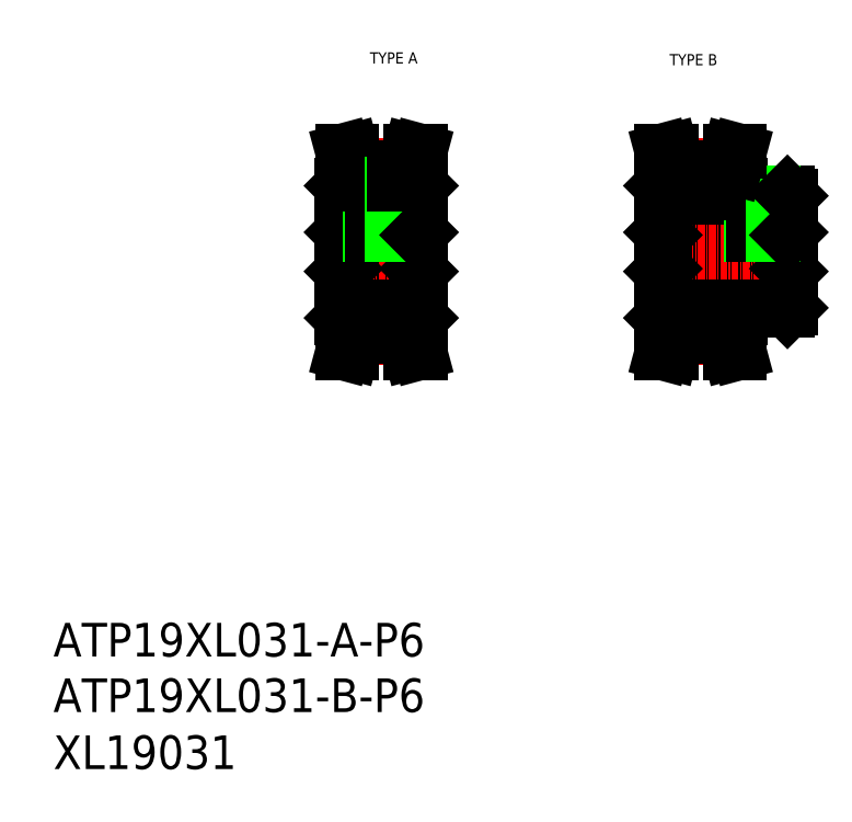
<metadata>
{"format":"dxf","ext":"dxf","renderer":"ezdxf+matplotlib","layout":"modelspace","background":"white","min_lineweight":24,"dpi":150}
</metadata>
<code>
0
SECTION
2
ENTITIES
0
TEXT
8
0
10
-286
20
-40.71
30
0
40
6
1
ATP19XL031-A-P6
0
TEXT
8
0
10
-286
20
-60.81
30
0
40
6
1
XL19031
0
TEXT
8
0
10
-229.4
20
65.16
30
0
40
2
1
TYPE A
0
TEXT
8
0
10
-175.9
20
64.84
30
0
40
2
1
TYPE B
0
TEXT
8
0
10
-286
20
-50.63
30
0
40
6
1
ATP19XL031-B-P6
0
LINE
8
0
10
-231.9
20
45.24
30
0
11
-222.9
21
45.24
31
0
0
LINE
8
0
10
-231.9
20
46.64
30
0
11
-222.9
21
46.64
31
0
0
LINE
8
0
10
-229.6
20
43.53
30
0
11
-225.1
21
43.53
31
0
0
LINE
8
CENTER
10
-231.9
20
46.89
30
0
11
-222.9
21
46.89
31
0
0
LINE
8
0
10
-231.9
20
17.82
30
0
11
-222.9
21
17.82
31
0
0
LINE
8
0
10
-231.9
20
16.42
30
0
11
-222.9
21
16.42
31
0
0
LINE
8
0
10
-233.9
20
28.53
30
0
11
-220.9
21
28.53
31
0
0
LINE
8
0
10
-233.9
20
34.53
30
0
11
-220.9
21
34.53
31
0
0
LINE
8
CENTER
10
-235.9
20
31.53
30
0
11
-218.9
21
31.53
31
0
0
LINE
8
CENTER
10
-231.9
20
16.17
30
0
11
-222.9
21
16.17
31
0
0
LINE
8
0
10
-233.9
20
34.53
30
0
11
-233.9
21
28.53
31
0
0
LINE
8
0
10
-234.4
20
19.73
30
0
11
-234.4
21
43.33
31
0
0
LINE
8
CENTER
10
-227.4
20
33.53
30
0
11
-227.4
21
47.89
31
0
0
LINE
8
0
10
-234.2
20
19.53
30
0
11
-231.9
21
19.53
31
0
0
LINE
8
0
10
-234.3
20
13.53
30
0
11
-232.7
21
13.53
31
0
0
LINE
8
0
10
-233.5
20
16.63
30
0
11
-234.3
21
13.53
31
0
0
LINE
8
0
10
-233.5
20
19.53
30
0
11
-233.5
21
16.63
31
0
0
LINE
8
0
10
-234.4
20
19.73
30
0
11
-234.2
21
19.53
31
0
0
LINE
8
0
10
-231.9
20
16.42
30
0
11
-232.7
21
13.53
31
0
0
LINE
8
0
10
-231.9
20
19.53
30
0
11
-231.9
21
16.42
31
0
0
LINE
8
0
10
-234.4
20
28.03
30
0
11
-233.9
21
28.53
31
0
0
LINE
8
0
10
-231.9
20
43.53
30
0
11
-231.9
21
46.64
31
0
0
LINE
8
0
10
-233.5
20
43.53
30
0
11
-233.5
21
46.43
31
0
0
LINE
8
0
10
-234.2
20
43.53
30
0
11
-231.9
21
43.53
31
0
0
LINE
8
0
10
-234.4
20
35.03
30
0
11
-233.9
21
34.53
31
0
0
LINE
8
0
10
-234.4
20
43.33
30
0
11
-234.2
21
43.53
31
0
0
LINE
8
0
10
-225.8
20
34.53
30
0
11
-225.8
21
43.53
31
0
0
LINE
8
0
10
-229.4
20
34.53
30
0
11
-229.4
21
43.53
31
0
0
LINE
8
0
10
-229
20
34.53
30
0
11
-229
21
43.53
31
0
0
LINE
8
0
10
-229.6
20
43.53
30
0
11
-229.6
21
45.24
31
0
0
LINE
8
0
10
-234.3
20
49.53
30
0
11
-232.7
21
49.53
31
0
0
LINE
8
0
10
-233.5
20
46.43
30
0
11
-234.3
21
49.53
31
0
0
LINE
8
0
10
-231.9
20
46.64
30
0
11
-232.7
21
49.53
31
0
0
LINE
8
0
10
-174.8
20
45.24
30
0
11
-165.8
21
45.24
31
0
0
LINE
8
0
10
-174.8
20
46.64
30
0
11
-165.8
21
46.64
31
0
0
LINE
8
CENTER
10
-174.8
20
46.89
30
0
11
-165.8
21
46.89
31
0
0
LINE
8
0
10
-174.8
20
16.42
30
0
11
-165.8
21
16.42
31
0
0
LINE
8
0
10
-174.8
20
17.82
30
0
11
-165.8
21
17.82
31
0
0
LINE
8
CENTER
10
-174.8
20
16.17
30
0
11
-165.8
21
16.17
31
0
0
LINE
8
0
10
-176.8
20
28.53
30
0
11
-154.8
21
28.53
31
0
0
LINE
8
0
10
-176.8
20
34.53
30
0
11
-154.8
21
34.53
31
0
0
LINE
8
CENTER
10
-178.8
20
31.53
30
0
11
-152.8
21
31.53
31
0
0
LINE
8
0
10
-220.9
20
34.53
30
0
11
-220.9
21
28.53
31
0
0
LINE
8
0
10
-220.4
20
19.73
30
0
11
-220.4
21
43.33
31
0
0
LINE
8
0
10
-222.9
20
16.42
30
0
11
-222.1
21
13.53
31
0
0
LINE
8
0
10
-221.3
20
16.63
30
0
11
-220.5
21
13.53
31
0
0
LINE
8
0
10
-220.5
20
13.53
30
0
11
-222.1
21
13.53
31
0
0
LINE
8
0
10
-222.9
20
19.53
30
0
11
-220.6
21
19.53
31
0
0
LINE
8
0
10
-222.9
20
19.53
30
0
11
-222.9
21
16.42
31
0
0
LINE
8
0
10
-221.3
20
19.53
30
0
11
-221.3
21
16.63
31
0
0
LINE
8
0
10
-220.6
20
19.53
30
0
11
-220.4
21
19.73
31
0
0
LINE
8
0
10
-220.4
20
28.03
30
0
11
-220.9
21
28.53
31
0
0
LINE
8
0
10
-221.3
20
43.53
30
0
11
-221.3
21
46.43
31
0
0
LINE
8
0
10
-222.9
20
43.53
30
0
11
-222.9
21
46.64
31
0
0
LINE
8
0
10
-225.4
20
34.53
30
0
11
-225.4
21
43.53
31
0
0
LINE
8
0
10
-220.4
20
35.03
30
0
11
-220.9
21
34.53
31
0
0
LINE
8
0
10
-222.9
20
43.53
30
0
11
-220.6
21
43.53
31
0
0
LINE
8
0
10
-225.1
20
43.53
30
0
11
-225.1
21
45.24
31
0
0
LINE
8
0
10
-220.6
20
43.53
30
0
11
-220.4
21
43.33
31
0
0
LINE
8
0
10
-222.9
20
46.64
30
0
11
-222.1
21
49.53
31
0
0
LINE
8
0
10
-221.3
20
46.43
30
0
11
-220.5
21
49.53
31
0
0
LINE
8
0
10
-220.5
20
49.53
30
0
11
-222.1
21
49.53
31
0
0
LINE
8
0
10
-176.8
20
34.53
30
0
11
-176.8
21
28.53
31
0
0
LINE
8
0
10
-177.3
20
19.73
30
0
11
-177.3
21
43.33
31
0
0
LINE
8
0
10
-174.8
20
16.42
30
0
11
-175.6
21
13.53
31
0
0
LINE
8
0
10
-176.4
20
16.63
30
0
11
-177.2
21
13.53
31
0
0
LINE
8
0
10
-177.2
20
13.53
30
0
11
-175.6
21
13.53
31
0
0
LINE
8
0
10
-177.1
20
19.53
30
0
11
-174.8
21
19.53
31
0
0
LINE
8
0
10
-177.3
20
19.73
30
0
11
-177.1
21
19.53
31
0
0
LINE
8
0
10
-176.4
20
19.53
30
0
11
-176.4
21
16.63
31
0
0
LINE
8
0
10
-174.8
20
19.53
30
0
11
-174.8
21
16.42
31
0
0
LINE
8
0
10
-177.3
20
28.03
30
0
11
-176.8
21
28.53
31
0
0
LINE
8
0
10
-176.4
20
43.53
30
0
11
-176.4
21
46.43
31
0
0
LINE
8
0
10
-174.8
20
43.53
30
0
11
-174.8
21
46.64
31
0
0
LINE
8
0
10
-177.3
20
35.03
30
0
11
-176.8
21
34.53
31
0
0
LINE
8
0
10
-177.1
20
43.53
30
0
11
-174.8
21
43.53
31
0
0
LINE
8
0
10
-177.3
20
43.33
30
0
11
-177.1
21
43.53
31
0
0
LINE
8
0
10
-177.2
20
49.53
30
0
11
-175.6
21
49.53
31
0
0
LINE
8
0
10
-176.4
20
46.43
30
0
11
-177.2
21
49.53
31
0
0
LINE
8
0
10
-174.8
20
46.64
30
0
11
-175.6
21
49.53
31
0
0
LINE
8
0
10
-154.8
20
34.53
30
0
11
-154.8
21
28.53
31
0
0
LINE
8
0
10
-154.3
20
21.53
30
0
11
-154.3
21
41.53
31
0
0
LINE
8
CENTER
10
-159.3
20
33.53
30
0
11
-159.3
21
43.03
31
0
0
LINE
8
0
10
-163.3
20
21.03
30
0
11
-154.8
21
21.03
31
0
0
LINE
8
0
10
-164.2
20
16.63
30
0
11
-163.4
21
13.53
31
0
0
LINE
8
0
10
-165.8
20
16.42
30
0
11
-165
21
13.53
31
0
0
LINE
8
0
10
-163.4
20
13.53
30
0
11
-165
21
13.53
31
0
0
LINE
8
0
10
-164.2
20
19.53
30
0
11
-164.2
21
16.63
31
0
0
LINE
8
0
10
-165.8
20
19.53
30
0
11
-165.8
21
16.42
31
0
0
LINE
8
0
10
-165.8
20
19.53
30
0
11
-163.5
21
19.53
31
0
0
LINE
8
0
10
-163.5
20
19.53
30
0
11
-163.3
21
19.73
31
0
0
LINE
8
0
10
-163.3
20
19.73
30
0
11
-163.3
21
21.03
31
0
0
LINE
8
0
10
-154.8
20
21.03
30
0
11
-154.3
21
21.53
31
0
0
LINE
8
0
10
-154.8
20
28.53
30
0
11
-154.3
21
28.03
31
0
0
LINE
8
0
10
-164.2
20
43.53
30
0
11
-164.2
21
46.43
31
0
0
LINE
8
0
10
-165.8
20
43.53
30
0
11
-165.8
21
46.64
31
0
0
LINE
8
0
10
-163.3
20
42.03
30
0
11
-154.8
21
42.03
31
0
0
LINE
8
0
10
-161.3
20
34.53
30
0
11
-161.3
21
42.03
31
0
0
LINE
8
0
10
-160.9
20
34.53
30
0
11
-160.9
21
42.03
31
0
0
LINE
8
0
10
-163.3
20
42.03
30
0
11
-163.3
21
43.33
31
0
0
LINE
8
0
10
-163.3
20
42.03
30
0
11
-163.3
21
43.33
31
0
0
LINE
8
0
10
-165.8
20
43.53
30
0
11
-163.5
21
43.53
31
0
0
LINE
8
0
10
-163.5
20
43.53
30
0
11
-163.3
21
43.33
31
0
0
LINE
8
0
10
-157.7
20
34.53
30
0
11
-157.7
21
42.03
31
0
0
LINE
8
0
10
-157.3
20
34.53
30
0
11
-157.3
21
42.03
31
0
0
LINE
8
0
10
-154.8
20
34.53
30
0
11
-154.3
21
35.03
31
0
0
LINE
8
0
10
-154.3
20
41.53
30
0
11
-154.8
21
42.03
31
0
0
LINE
8
0
10
-164.2
20
46.43
30
0
11
-163.4
21
49.53
31
0
0
LINE
8
0
10
-165.8
20
46.64
30
0
11
-165
21
49.53
31
0
0
LINE
8
0
10
-163.4
20
49.53
30
0
11
-165
21
49.53
31
0
0
ENDSEC
0
EOF

</code>
